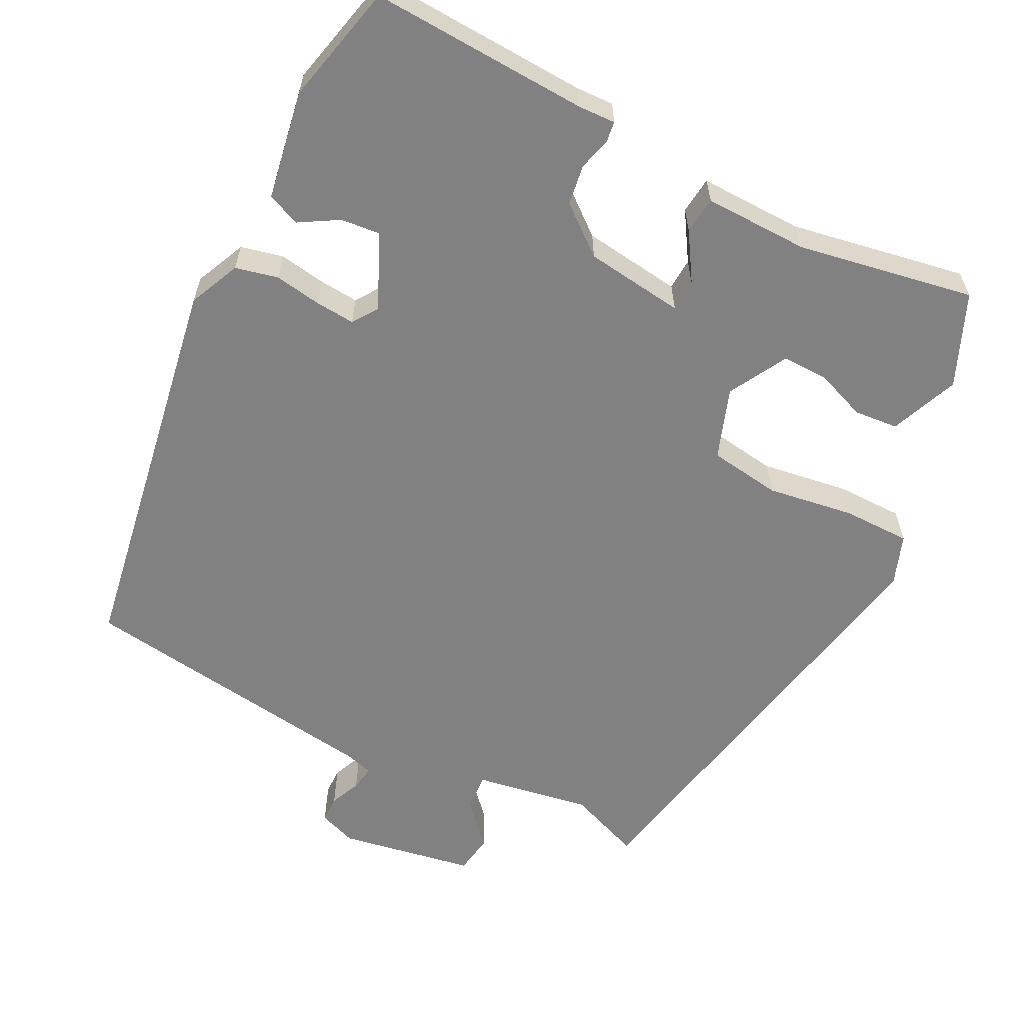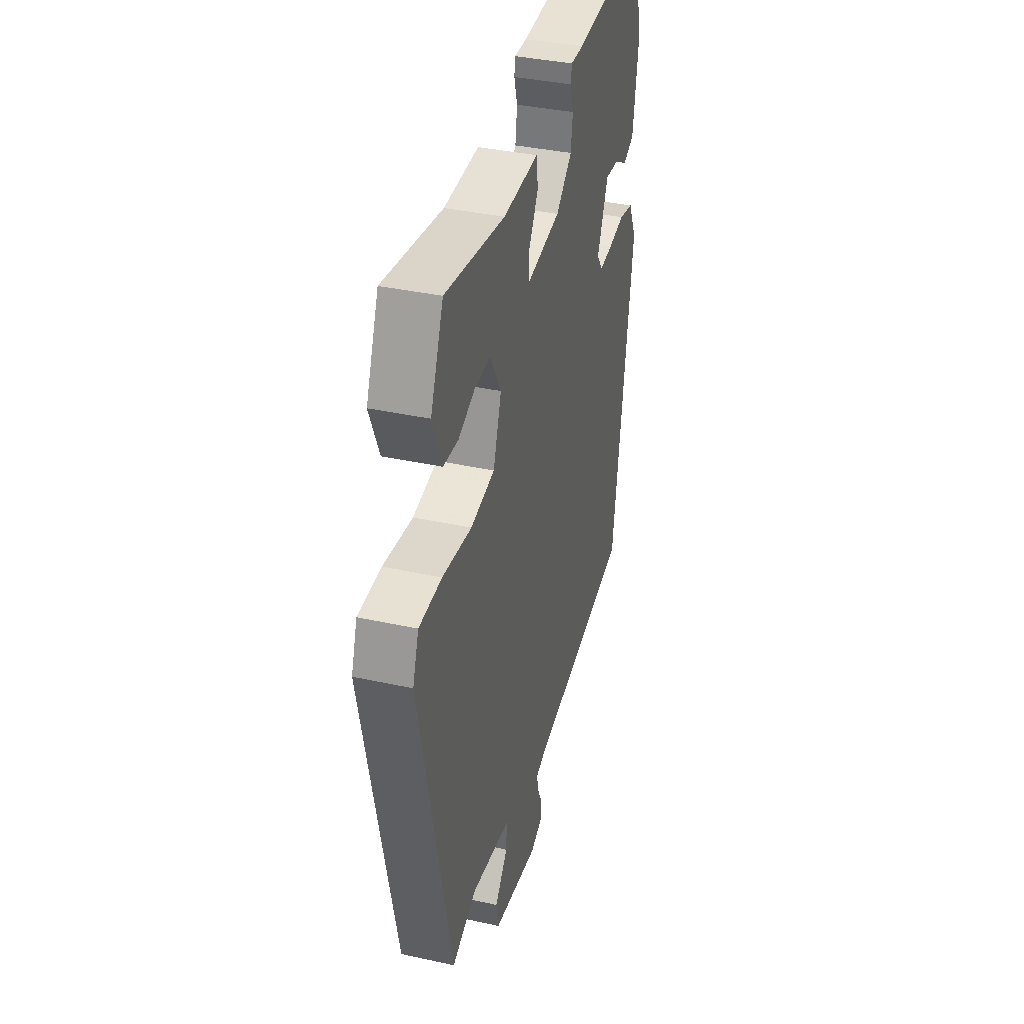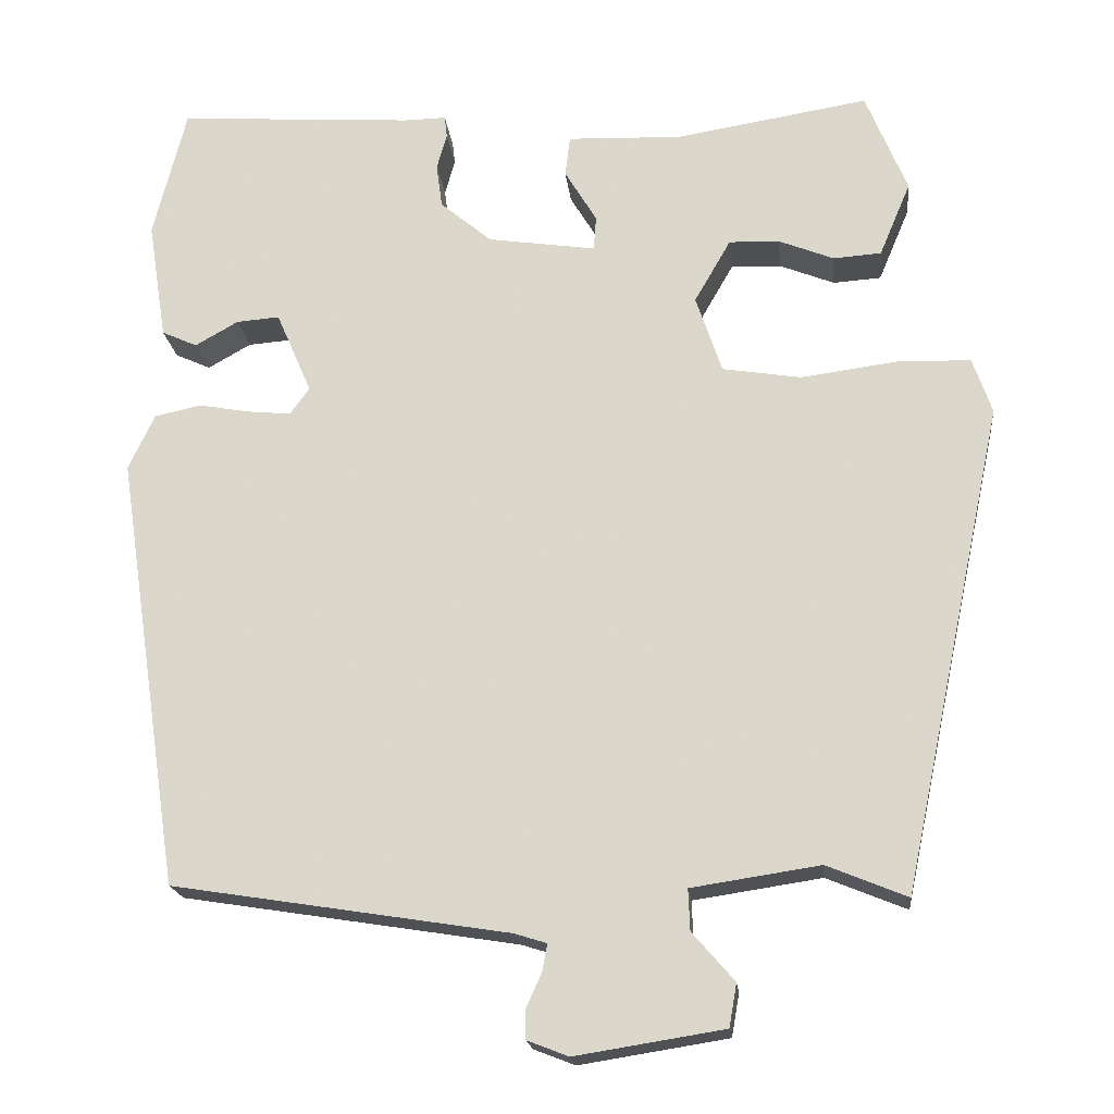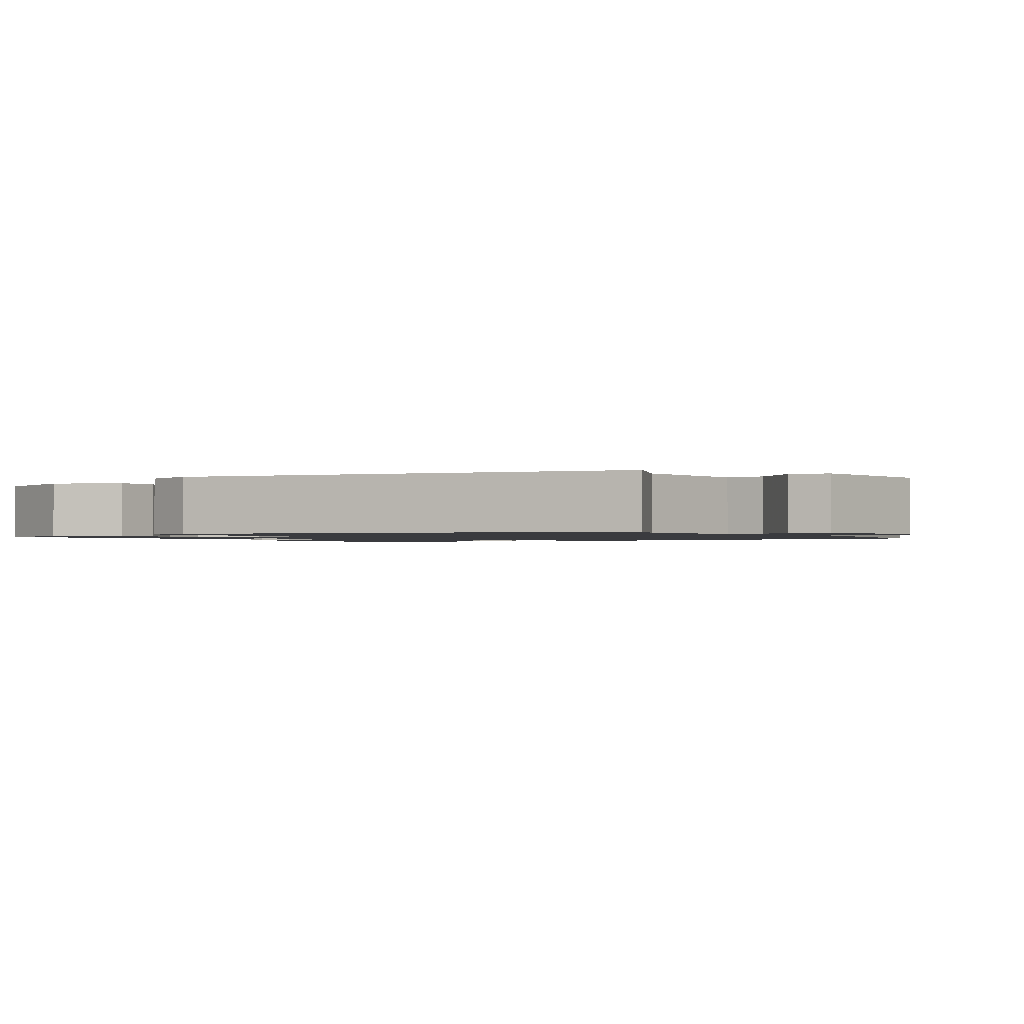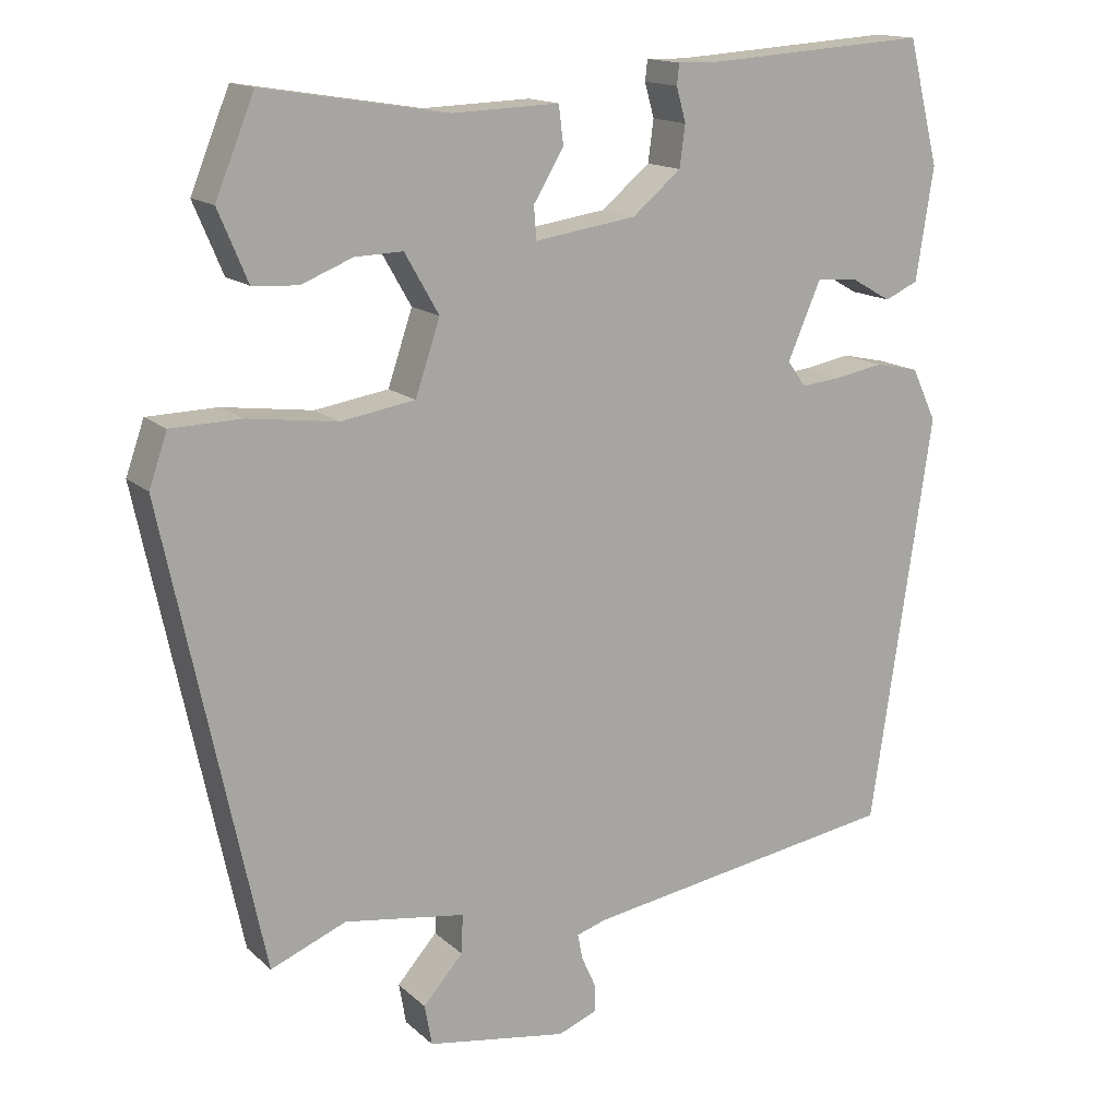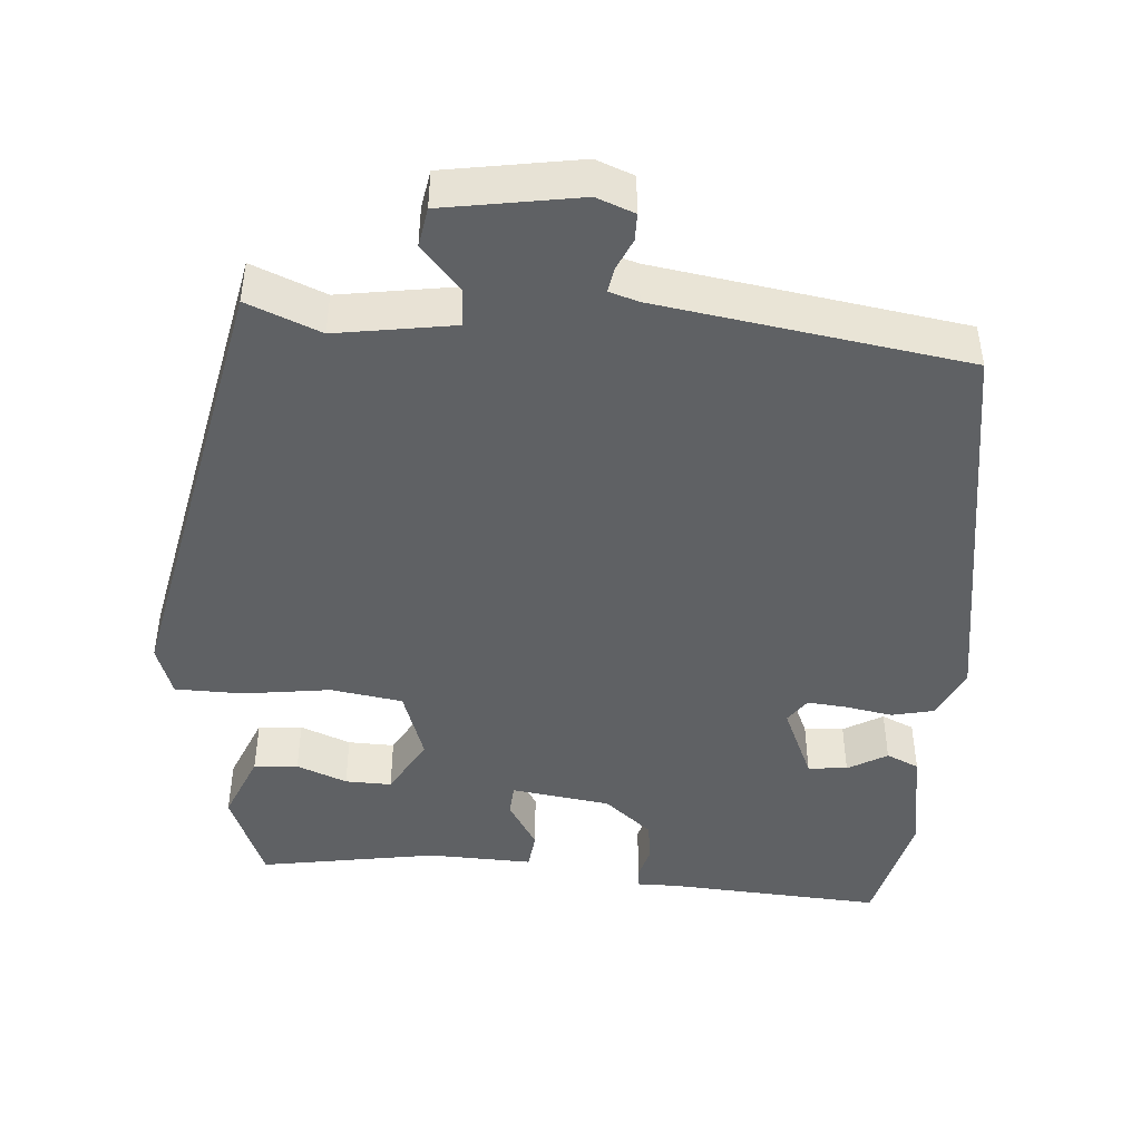
<metadata>
{"format":"obj","ext":"obj","renderer":"f3d","projection":"perspective","resolution":1024,"background":"white","views":[{"elev":-60.5,"azim":-25.9,"up":"+Y"},{"elev":37.5,"azim":105.7,"up":"+Z"},{"elev":-19.0,"azim":6.1,"up":"+Z"},{"elev":-1.3,"azim":122.2,"up":"+Y"},{"elev":15.0,"azim":150.6,"up":"+Z"},{"elev":-45.5,"azim":175.9,"up":"+Y"}]}
</metadata>
<code>
v -0.44 0.07 0.522
v -0.159 0.07 0.503
v -0.11 0.07 0.504
v -0.107 0.07 0.478
v -0.119 0.07 0.435
v -0.112 0.07 0.383
v -0.051 0.07 0.332
v 0.077 0.07 0.313
v 0.08 0.07 0.354
v 0.042 0.07 0.417
v 0.048 0.07 0.465
v 0.183 0.07 0.46
v 0.413 0.07 0.497
v 0.462 0.07 0.377
v 0.425 0.07 0.289
v 0.368 0.07 0.285
v 0.303 0.07 0.311
v 0.243 0.07 0.313
v 0.2 0.07 0.238
v 0.231 0.07 0.146
v 0.324 0.07 0.131
v 0.437 0.07 0.146
v 0.525 0.07 0.144
v 0.548 0.07 0.078
v 0.426 0.07 -0.498
v 0.331 0.07 -0.459
v 0.179 0.07 -0.482
v 0.181 0.07 -0.531
v 0.231 0.07 -0.588
v 0.222 0.07 -0.639
v 0.046 0.07 -0.667
v -0.003 0.07 -0.648
v -0.003 0.07 -0.613
v 0.015 0.07 -0.573
v 0.021 0.07 -0.541
v -0.017 0.07 -0.529
v -0.415 0.07 -0.466
v -0.492 0.07 0.049
v -0.461 0.07 0.115
v -0.406 0.07 0.127
v -0.345 0.07 0.116
v -0.294 0.07 0.111
v -0.271 0.07 0.143
v -0.313 0.07 0.24
v -0.364 0.07 0.236
v -0.415 0.07 0.207
v -0.457 0.07 0.226
v -0.479 0.07 0.367
v -0.44 0 0.522
v -0.159 0 0.503
v -0.11 0 0.504
v -0.107 0 0.478
v -0.119 0 0.435
v -0.112 0 0.383
v -0.051 0 0.332
v 0.077 0 0.313
v 0.08 0 0.354
v 0.042 0 0.417
v 0.048 0 0.465
v 0.183 0 0.46
v 0.413 0 0.497
v 0.462 0 0.377
v 0.425 0 0.289
v 0.368 0 0.285
v 0.303 0 0.311
v 0.243 0 0.313
v 0.2 0 0.238
v 0.231 0 0.146
v 0.324 0 0.131
v 0.437 0 0.146
v 0.525 0 0.144
v 0.548 0 0.078
v 0.426 0 -0.498
v 0.331 0 -0.459
v 0.179 0 -0.482
v 0.181 0 -0.531
v 0.231 0 -0.588
v 0.222 0 -0.639
v 0.046 0 -0.667
v -0.003 0 -0.648
v -0.003 0 -0.613
v 0.015 0 -0.573
v 0.021 0 -0.541
v -0.017 0 -0.529
v -0.415 0 -0.466
v -0.492 0 0.049
v -0.461 0 0.115
v -0.406 0 0.127
v -0.345 0 0.116
v -0.294 0 0.111
v -0.271 0 0.143
v -0.313 0 0.24
v -0.364 0 0.236
v -0.415 0 0.207
v -0.457 0 0.226
v -0.479 0 0.367
f 48 1 2
f 47 48 2
f 46 47 2
f 45 46 2
f 3 4 5
f 2 3 5
f 45 2 5
f 44 45 5
f 43 44 5 6
f 39 40 41
f 38 39 41
f 37 38 41
f 36 37 41
f 35 36 41 42
f 32 33 34
f 31 32 34
f 30 31 34
f 29 30 34
f 28 29 34
f 27 28 34 35
f 24 25 26
f 23 24 26
f 22 23 26
f 21 22 26
f 20 21 26 27
f 35 42 43
f 27 35 43
f 20 27 43
f 19 20 43
f 15 16 17
f 14 15 17
f 13 14 17
f 12 13 17
f 12 17 18
f 11 12 18
f 10 11 18
f 9 10 18
f 43 6 7
f 43 7 8
f 19 43 8
f 8 9 18 19
f 50 49 96
f 50 96 95
f 50 95 94
f 50 94 93
f 53 52 51
f 53 51 50
f 53 50 93
f 53 93 92
f 54 53 92 91
f 89 88 87
f 89 87 86
f 89 86 85
f 89 85 84
f 90 89 84 83
f 82 81 80
f 82 80 79
f 82 79 78
f 82 78 77
f 82 77 76
f 83 82 76 75
f 74 73 72
f 74 72 71
f 74 71 70
f 74 70 69
f 75 74 69 68
f 91 90 83
f 91 83 75
f 91 75 68
f 91 68 67
f 65 64 63
f 65 63 62
f 65 62 61
f 65 61 60
f 66 65 60
f 66 60 59
f 66 59 58
f 66 58 57
f 55 54 91
f 56 55 91
f 56 91 67
f 67 66 57 56
f 1 49 50 2
f 2 50 51 3
f 3 51 52 4
f 4 52 53 5
f 5 53 54 6
f 6 54 55 7
f 7 55 56 8
f 8 56 57 9
f 9 57 58 10
f 10 58 59 11
f 11 59 60 12
f 12 60 61 13
f 13 61 62 14
f 14 62 63 15
f 15 63 64 16
f 16 64 65 17
f 17 65 66 18
f 18 66 67 19
f 19 67 68 20
f 20 68 69 21
f 21 69 70 22
f 22 70 71 23
f 23 71 72 24
f 24 72 73 25
f 25 73 74 26
f 26 74 75 27
f 27 75 76 28
f 28 76 77 29
f 29 77 78 30
f 30 78 79 31
f 31 79 80 32
f 32 80 81 33
f 33 81 82 34
f 34 82 83 35
f 35 83 84 36
f 36 84 85 37
f 37 85 86 38
f 38 86 87 39
f 39 87 88 40
f 40 88 89 41
f 41 89 90 42
f 42 90 91 43
f 43 91 92 44
f 44 92 93 45
f 45 93 94 46
f 46 94 95 47
f 47 95 96 48
f 48 96 49 1

</code>
